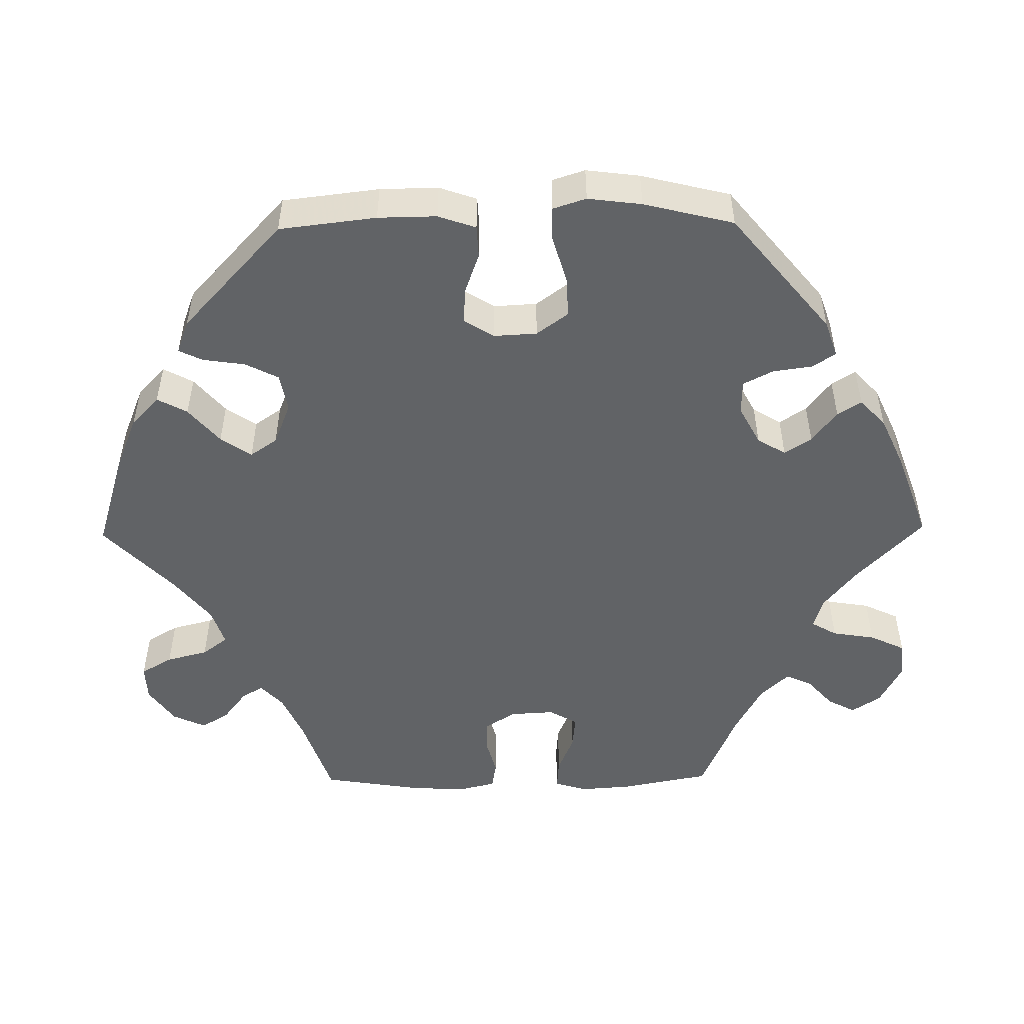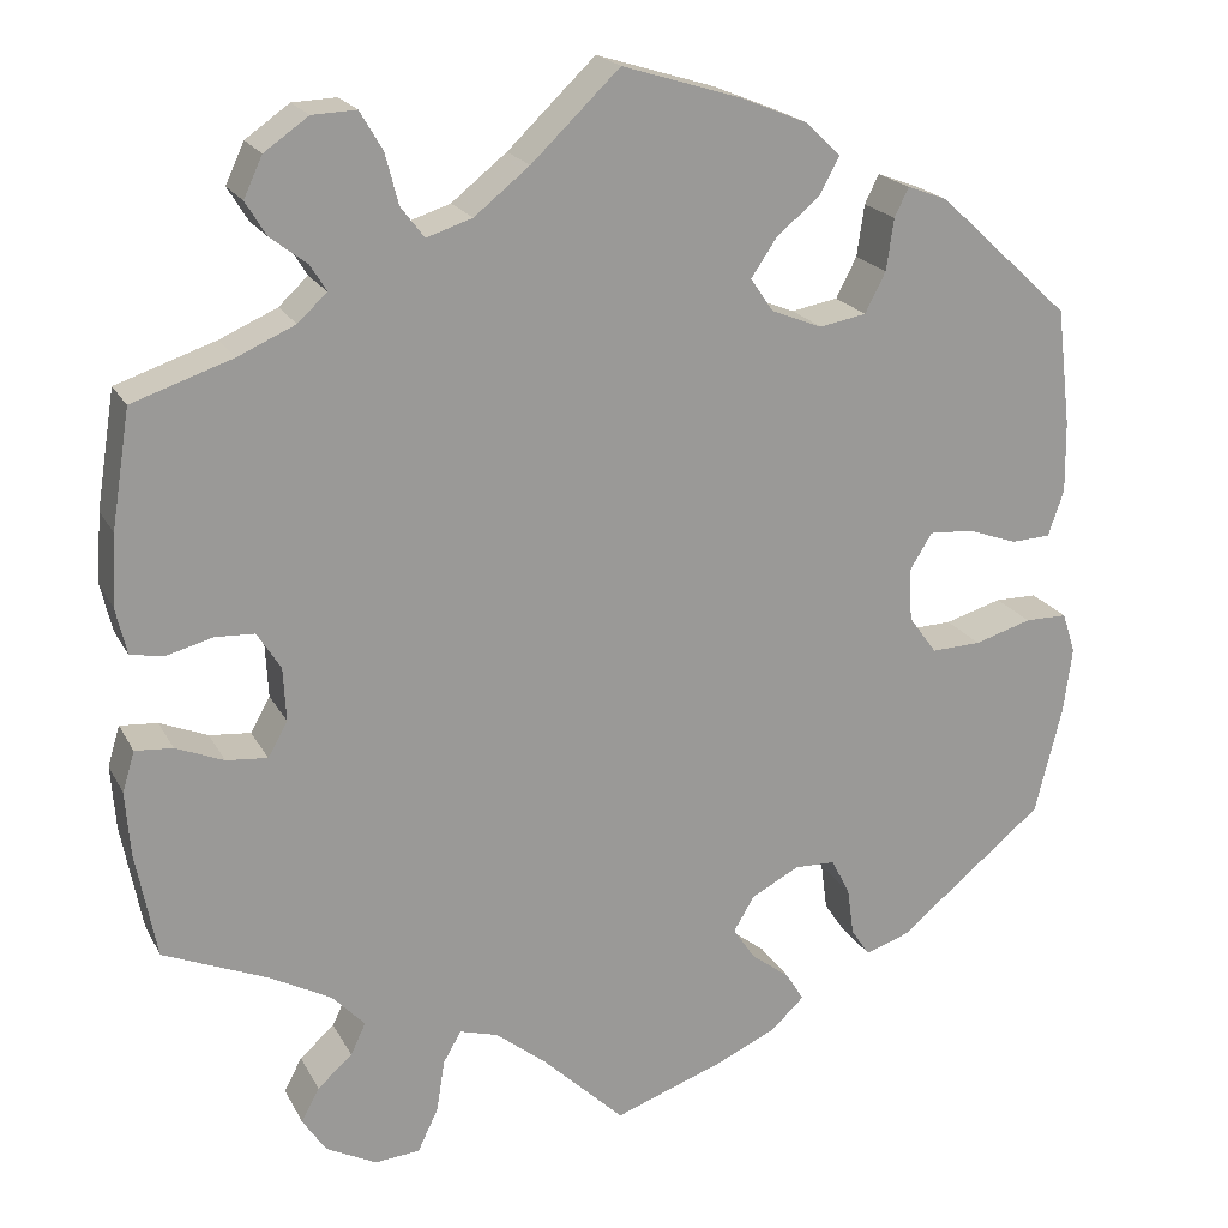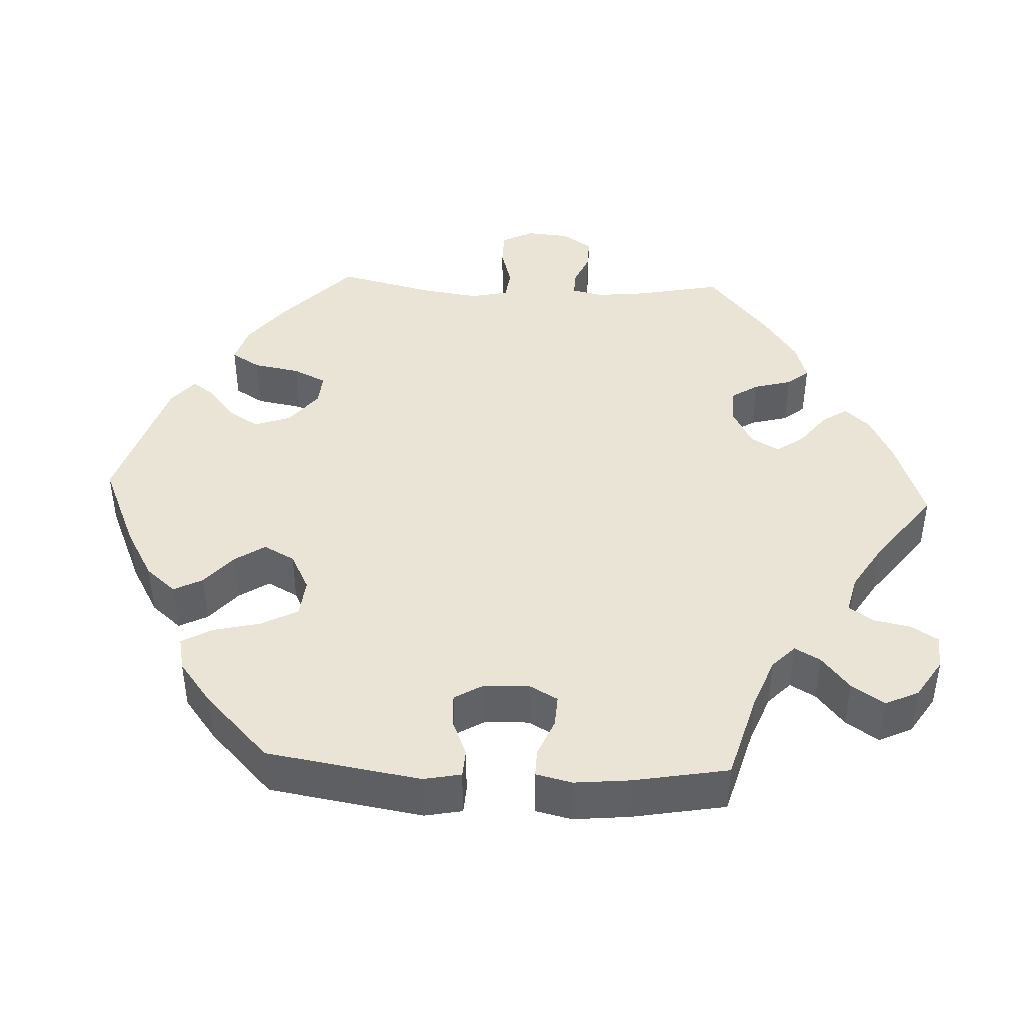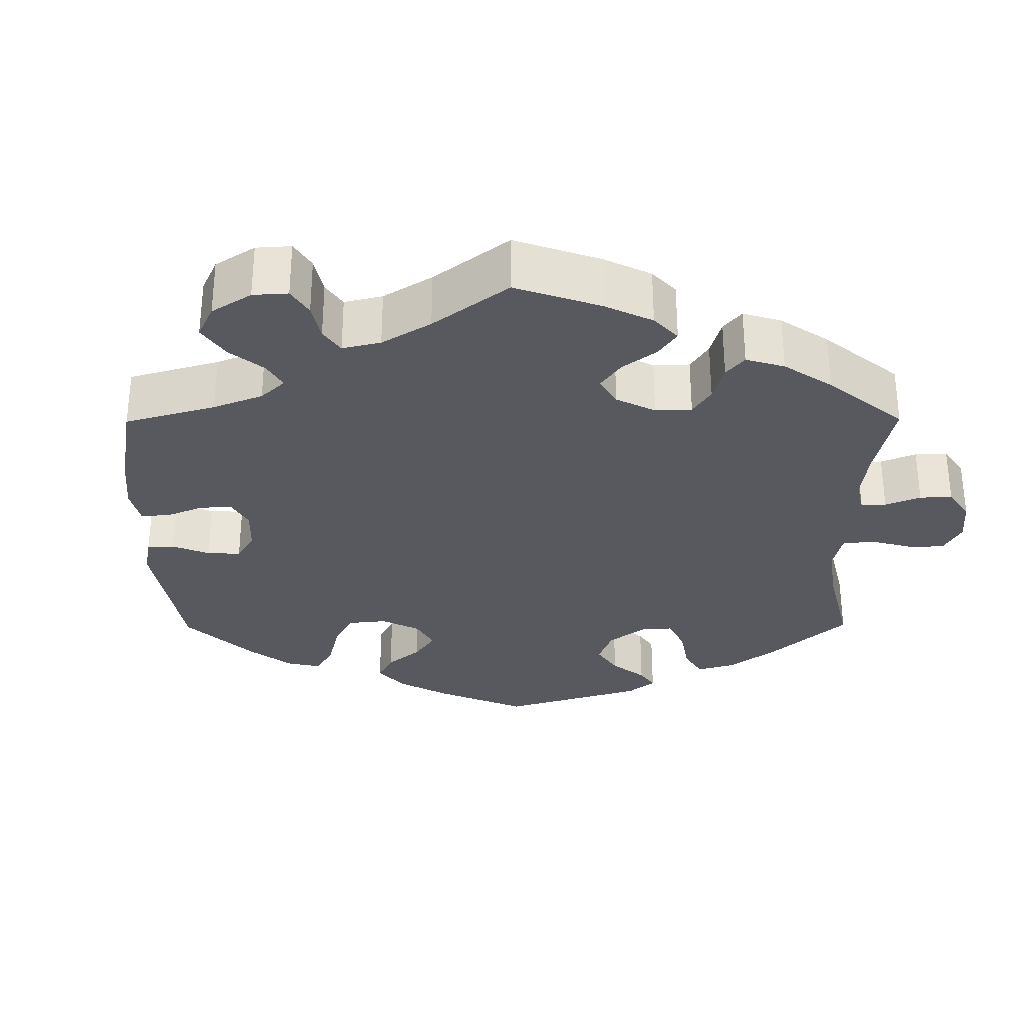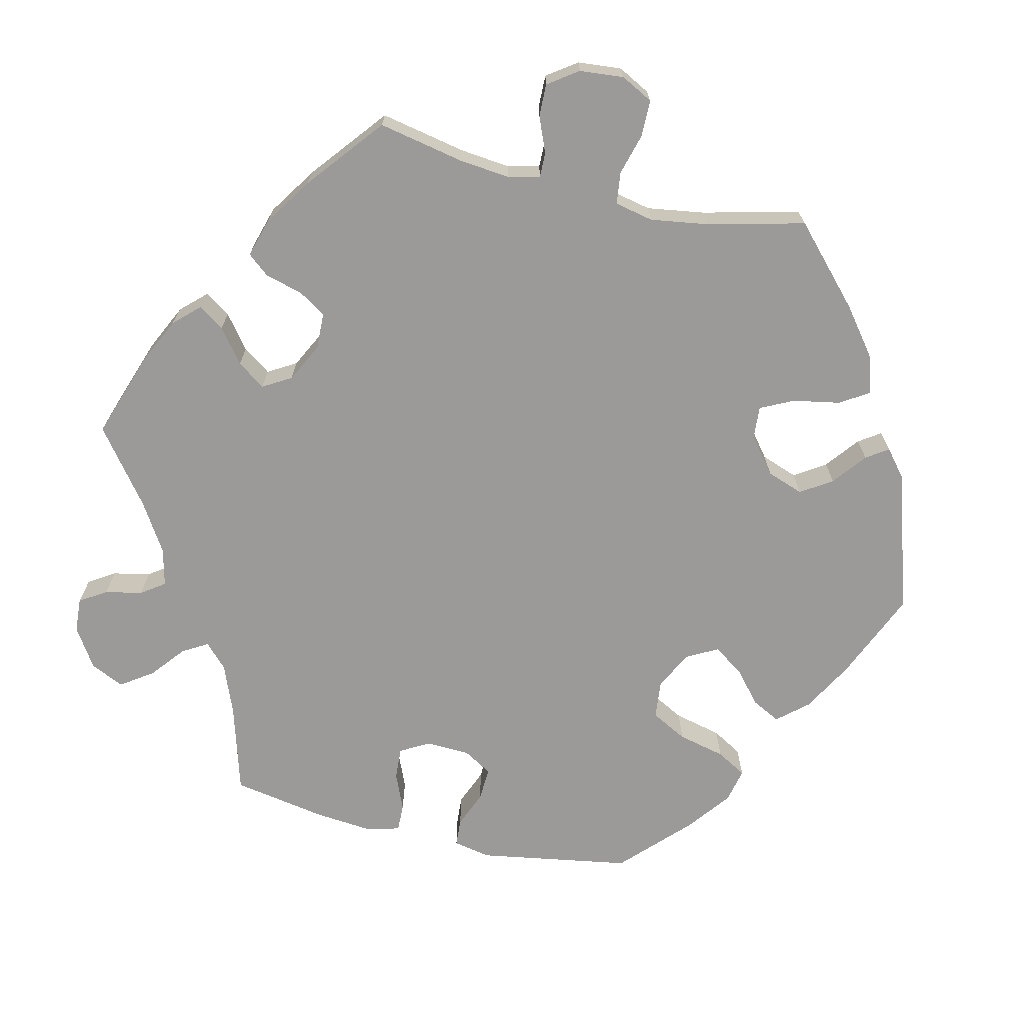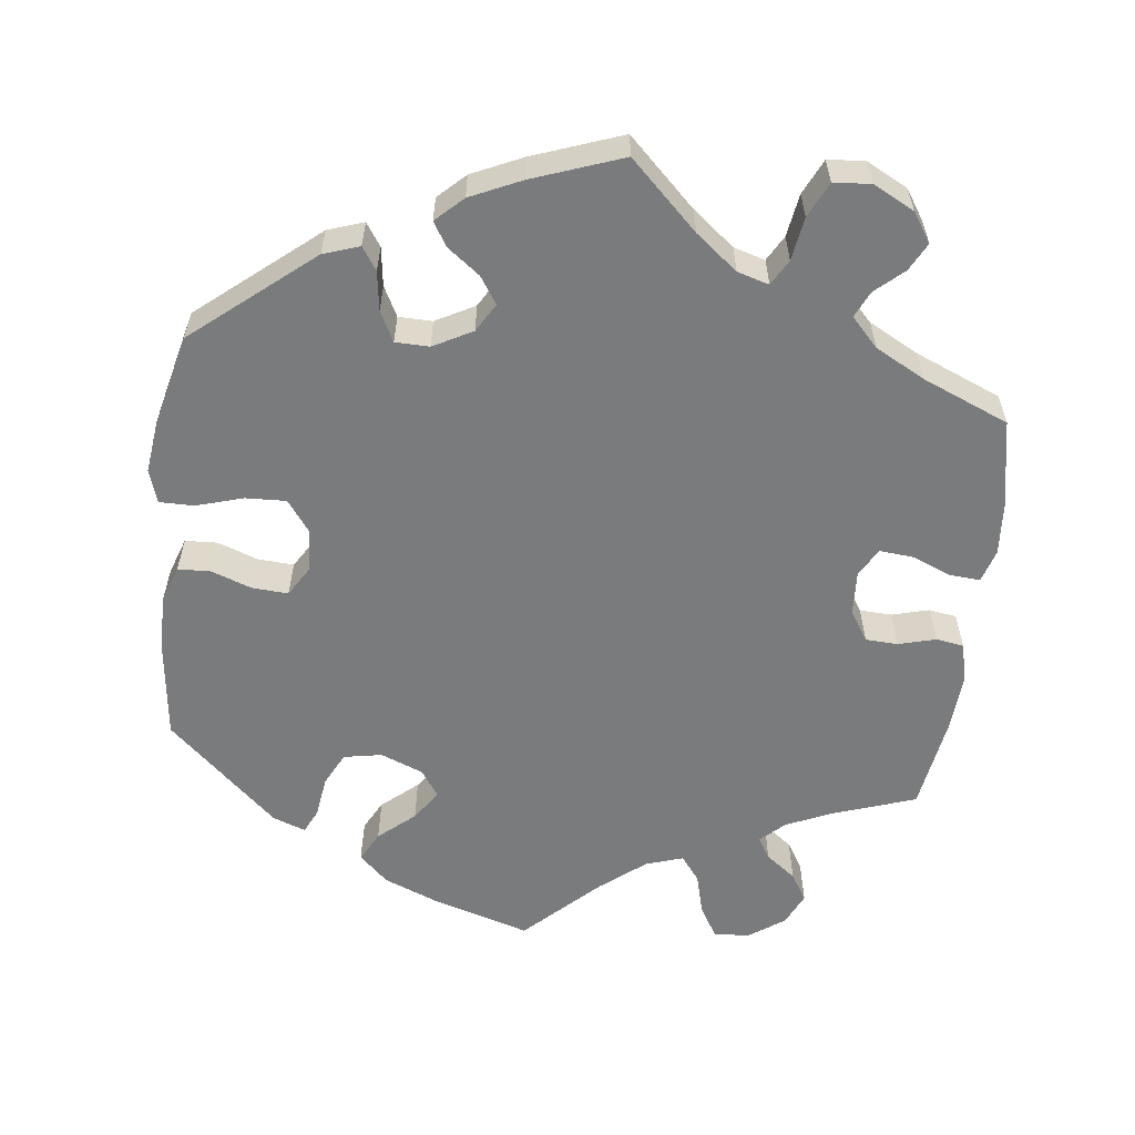
<metadata>
{"format":"obj","ext":"obj","renderer":"f3d","projection":"perspective","resolution":1024,"background":"white","views":[{"elev":-50.8,"azim":90.8,"up":"+Y"},{"elev":20.2,"azim":-21.0,"up":"+Z"},{"elev":42.4,"azim":152.7,"up":"+Y"},{"elev":-30.4,"azim":-119.6,"up":"+Y"},{"elev":-69.3,"azim":-43.2,"up":"+Y"},{"elev":-58.3,"azim":173.4,"up":"+Y"}]}
</metadata>
<code>
v 0.515 0.07 0.163
v 0.516 0.07 0.087
v 0.499 0.07 0.038
v 0.457 0.07 0.036
v 0.404 0.07 0.055
v 0.357 0.07 0.058
v 0.333 0.07 0.019
v 0.336 0.07 -0.037
v 0.366 0.07 -0.078
v 0.419 0.07 -0.076
v 0.48 0.07 -0.058
v 0.525 0.07 -0.058
v 0.539 0.07 -0.101
v 0.53 0.07 -0.171
v 0.501 0.07 -0.288
v 0.345 0.07 -0.416
v 0.298 0.07 -0.432
v 0.278 0.07 -0.402
v 0.271 0.07 -0.351
v 0.251 0.07 -0.312
v 0.207 0.07 -0.311
v 0.156 0.07 -0.338
v 0.134 0.07 -0.375
v 0.157 0.07 -0.41
v 0.199 0.07 -0.442
v 0.218 0.07 -0.473
v 0.183 0.07 -0.506
v 0.117 0.07 -0.536
v 0 0.07 -0.578
v -0.088 0.07 -0.493
v -0.142 0.07 -0.45
v -0.183 0.07 -0.438
v -0.202 0.07 -0.471
v -0.211 0.07 -0.527
v -0.233 0.07 -0.573
v -0.281 0.07 -0.577
v -0.335 0.07 -0.549
v -0.36 0.07 -0.511
v -0.341 0.07 -0.475
v -0.304 0.07 -0.442
v -0.288 0.07 -0.408
v -0.323 0.07 -0.371
v -0.388 0.07 -0.336
v -0.5 0.07 -0.289
v -0.522 0.07 -0.174
v -0.527 0.07 -0.106
v -0.514 0.07 -0.063
v -0.474 0.07 -0.066
v -0.423 0.07 -0.087
v -0.379 0.07 -0.091
v -0.358 0.07 -0.054
v -0.361 0.07 0.003
v -0.386 0.07 0.043
v -0.428 0.07 0.045
v -0.477 0.07 0.032
v -0.513 0.07 0.038
v -0.525 0.07 0.089
v -0.52 0.07 0.164
v -0.5 0.07 0.289
v -0.393 0.07 0.325
v -0.332 0.07 0.352
v -0.301 0.07 0.381
v -0.318 0.07 0.409
v -0.357 0.07 0.439
v -0.379 0.07 0.475
v -0.359 0.07 0.518
v -0.312 0.07 0.551
v -0.265 0.07 0.553
v -0.241 0.07 0.512
v -0.227 0.07 0.458
v -0.202 0.07 0.425
v -0.153 0.07 0.441
v -0.094 0.07 0.488
v 0 0.07 0.578
v 0.127 0.07 0.539
v 0.198 0.07 0.51
v 0.236 0.07 0.474
v 0.215 0.07 0.435
v 0.168 0.07 0.395
v 0.141 0.07 0.355
v 0.165 0.07 0.32
v 0.22 0.07 0.298
v 0.27 0.07 0.307
v 0.292 0.07 0.35
v 0.3 0.07 0.405
v 0.315 0.07 0.436
v 0.358 0.07 0.42
v 0.5 0.07 0.289
v 0.515 0 0.163
v 0.516 0 0.087
v 0.499 0 0.038
v 0.457 0 0.036
v 0.404 0 0.055
v 0.357 0 0.058
v 0.333 0 0.019
v 0.336 0 -0.037
v 0.366 0 -0.078
v 0.419 0 -0.076
v 0.48 0 -0.058
v 0.525 0 -0.058
v 0.539 0 -0.101
v 0.53 0 -0.171
v 0.501 0 -0.288
v 0.345 0 -0.416
v 0.298 0 -0.432
v 0.278 0 -0.402
v 0.271 0 -0.351
v 0.251 0 -0.312
v 0.207 0 -0.311
v 0.156 0 -0.338
v 0.134 0 -0.375
v 0.157 0 -0.41
v 0.199 0 -0.442
v 0.218 0 -0.473
v 0.183 0 -0.506
v 0.117 0 -0.536
v 0 0 -0.578
v -0.088 0 -0.493
v -0.142 0 -0.45
v -0.183 0 -0.438
v -0.202 0 -0.471
v -0.211 0 -0.527
v -0.233 0 -0.573
v -0.281 0 -0.577
v -0.335 0 -0.549
v -0.36 0 -0.511
v -0.341 0 -0.475
v -0.304 0 -0.442
v -0.288 0 -0.408
v -0.323 0 -0.371
v -0.388 0 -0.336
v -0.5 0 -0.289
v -0.522 0 -0.174
v -0.527 0 -0.106
v -0.514 0 -0.063
v -0.474 0 -0.066
v -0.423 0 -0.087
v -0.379 0 -0.091
v -0.358 0 -0.054
v -0.361 0 0.003
v -0.386 0 0.043
v -0.428 0 0.045
v -0.477 0 0.032
v -0.513 0 0.038
v -0.525 0 0.089
v -0.52 0 0.164
v -0.5 0 0.289
v -0.393 0 0.325
v -0.332 0 0.352
v -0.301 0 0.381
v -0.318 0 0.409
v -0.357 0 0.439
v -0.379 0 0.475
v -0.359 0 0.518
v -0.312 0 0.551
v -0.265 0 0.553
v -0.241 0 0.512
v -0.227 0 0.458
v -0.202 0 0.425
v -0.153 0 0.441
v -0.094 0 0.488
v 0 0 0.578
v 0.127 0 0.539
v 0.198 0 0.51
v 0.236 0 0.474
v 0.215 0 0.435
v 0.168 0 0.395
v 0.141 0 0.355
v 0.165 0 0.32
v 0.22 0 0.298
v 0.27 0 0.307
v 0.292 0 0.35
v 0.3 0 0.405
v 0.315 0 0.436
v 0.358 0 0.42
v 0.5 0 0.289
f 84 85 86 87
f 83 84 87 88
f 82 83 88 1
f 76 77 78 79
f 76 79 80
f 73 74 75 76
f 72 73 76 80
f 71 72 80 81
f 67 68 69 70
f 67 70 71
f 66 67 71
f 63 64 65 66
f 62 63 66 71
f 61 62 71 81
f 57 58 59 60
f 54 55 56 57
f 53 54 57 60
f 52 53 60 61
f 46 47 48 49
f 46 49 50
f 43 44 45 46
f 42 43 46 50
f 41 42 50 51
f 37 38 39 40
f 37 40 41
f 36 37 41
f 33 34 35 36
f 32 33 36 41
f 27 28 29 30
f 27 30 31
f 24 25 26 27
f 23 24 27 31
f 22 23 31 32
f 16 17 18 19
f 16 19 20
f 15 16 20
f 14 15 20 21
f 10 11 12 13
f 9 10 13 14
f 2 3 4 5
f 2 5 6
f 1 2 6
f 82 1 6
f 81 82 6 7
f 61 81 7 8
f 52 61 8 9
f 21 22 32 41
f 21 41 51 52
f 9 14 21 52
f 175 174 173 172
f 176 175 172 171
f 89 176 171 170
f 167 166 165 164
f 168 167 164
f 164 163 162 161
f 168 164 161 160
f 169 168 160 159
f 158 157 156 155
f 159 158 155
f 159 155 154
f 154 153 152 151
f 159 154 151 150
f 169 159 150 149
f 148 147 146 145
f 145 144 143 142
f 148 145 142 141
f 149 148 141 140
f 137 136 135 134
f 138 137 134
f 134 133 132 131
f 138 134 131 130
f 139 138 130 129
f 128 127 126 125
f 129 128 125
f 129 125 124
f 124 123 122 121
f 129 124 121 120
f 118 117 116 115
f 119 118 115
f 115 114 113 112
f 119 115 112 111
f 120 119 111 110
f 107 106 105 104
f 108 107 104
f 108 104 103
f 109 108 103 102
f 101 100 99 98
f 102 101 98 97
f 93 92 91 90
f 94 93 90
f 94 90 89
f 94 89 170
f 95 94 170 169
f 96 95 169 149
f 97 96 149 140
f 129 120 110 109
f 140 139 129 109
f 140 109 102 97
f 1 89 90 2
f 2 90 91 3
f 3 91 92 4
f 4 92 93 5
f 5 93 94 6
f 6 94 95 7
f 7 95 96 8
f 8 96 97 9
f 9 97 98 10
f 10 98 99 11
f 11 99 100 12
f 12 100 101 13
f 13 101 102 14
f 14 102 103 15
f 15 103 104 16
f 16 104 105 17
f 17 105 106 18
f 18 106 107 19
f 19 107 108 20
f 20 108 109 21
f 21 109 110 22
f 22 110 111 23
f 23 111 112 24
f 24 112 113 25
f 25 113 114 26
f 26 114 115 27
f 27 115 116 28
f 28 116 117 29
f 29 117 118 30
f 30 118 119 31
f 31 119 120 32
f 32 120 121 33
f 33 121 122 34
f 34 122 123 35
f 35 123 124 36
f 36 124 125 37
f 37 125 126 38
f 38 126 127 39
f 39 127 128 40
f 40 128 129 41
f 41 129 130 42
f 42 130 131 43
f 43 131 132 44
f 44 132 133 45
f 45 133 134 46
f 46 134 135 47
f 47 135 136 48
f 48 136 137 49
f 49 137 138 50
f 50 138 139 51
f 51 139 140 52
f 52 140 141 53
f 53 141 142 54
f 54 142 143 55
f 55 143 144 56
f 56 144 145 57
f 57 145 146 58
f 58 146 147 59
f 59 147 148 60
f 60 148 149 61
f 61 149 150 62
f 62 150 151 63
f 63 151 152 64
f 64 152 153 65
f 65 153 154 66
f 66 154 155 67
f 67 155 156 68
f 68 156 157 69
f 69 157 158 70
f 70 158 159 71
f 71 159 160 72
f 72 160 161 73
f 73 161 162 74
f 74 162 163 75
f 75 163 164 76
f 76 164 165 77
f 77 165 166 78
f 78 166 167 79
f 79 167 168 80
f 80 168 169 81
f 81 169 170 82
f 82 170 171 83
f 83 171 172 84
f 84 172 173 85
f 85 173 174 86
f 86 174 175 87
f 87 175 176 88
f 88 176 89 1

</code>
